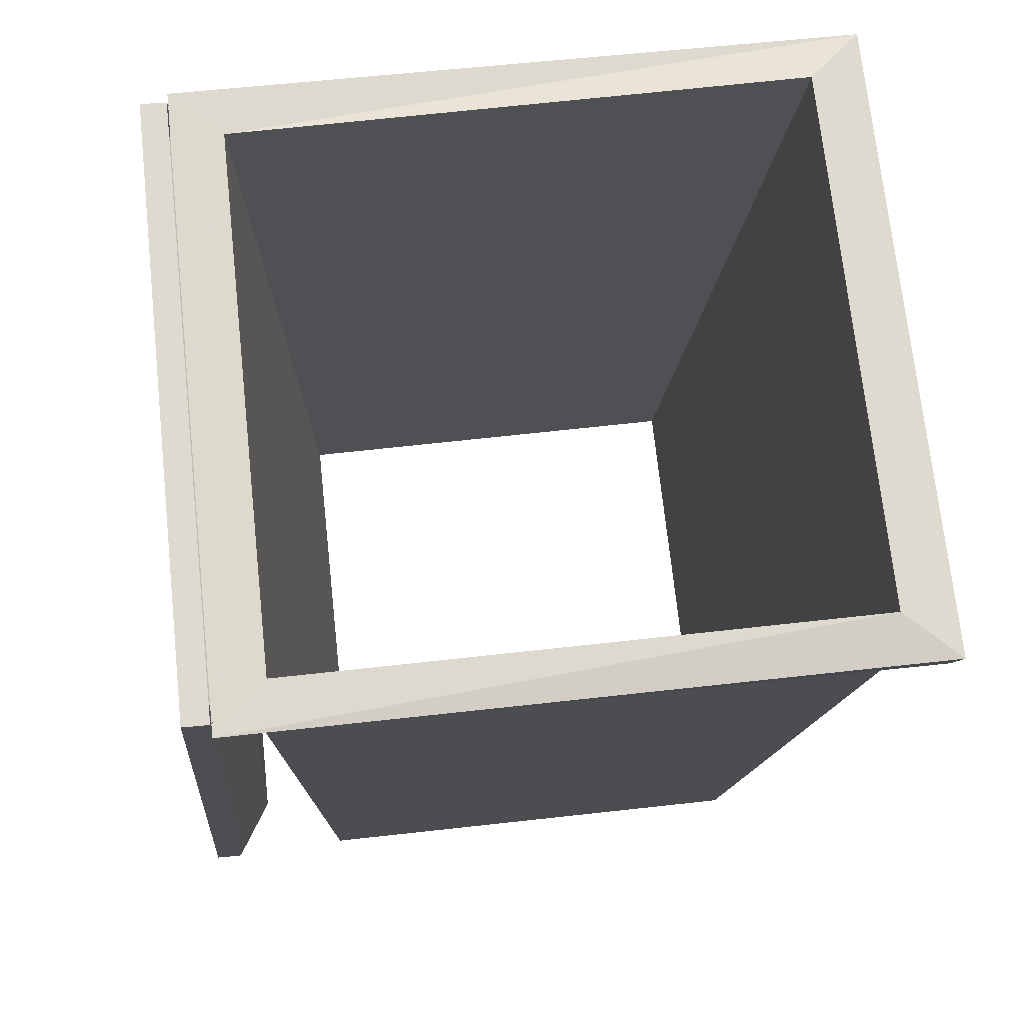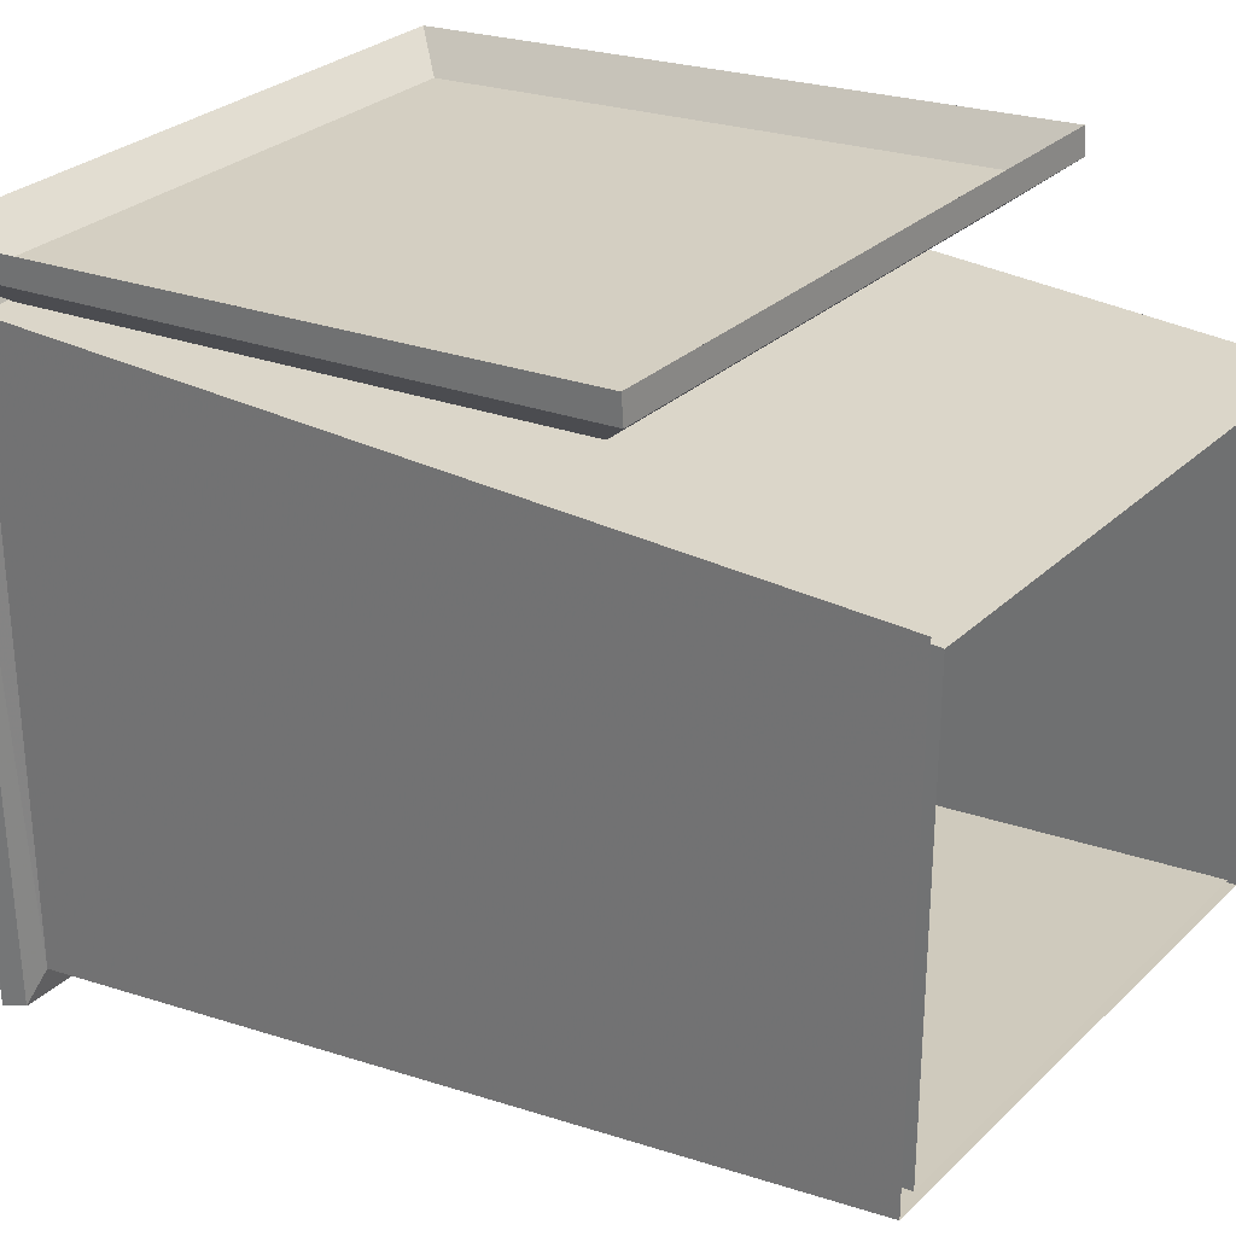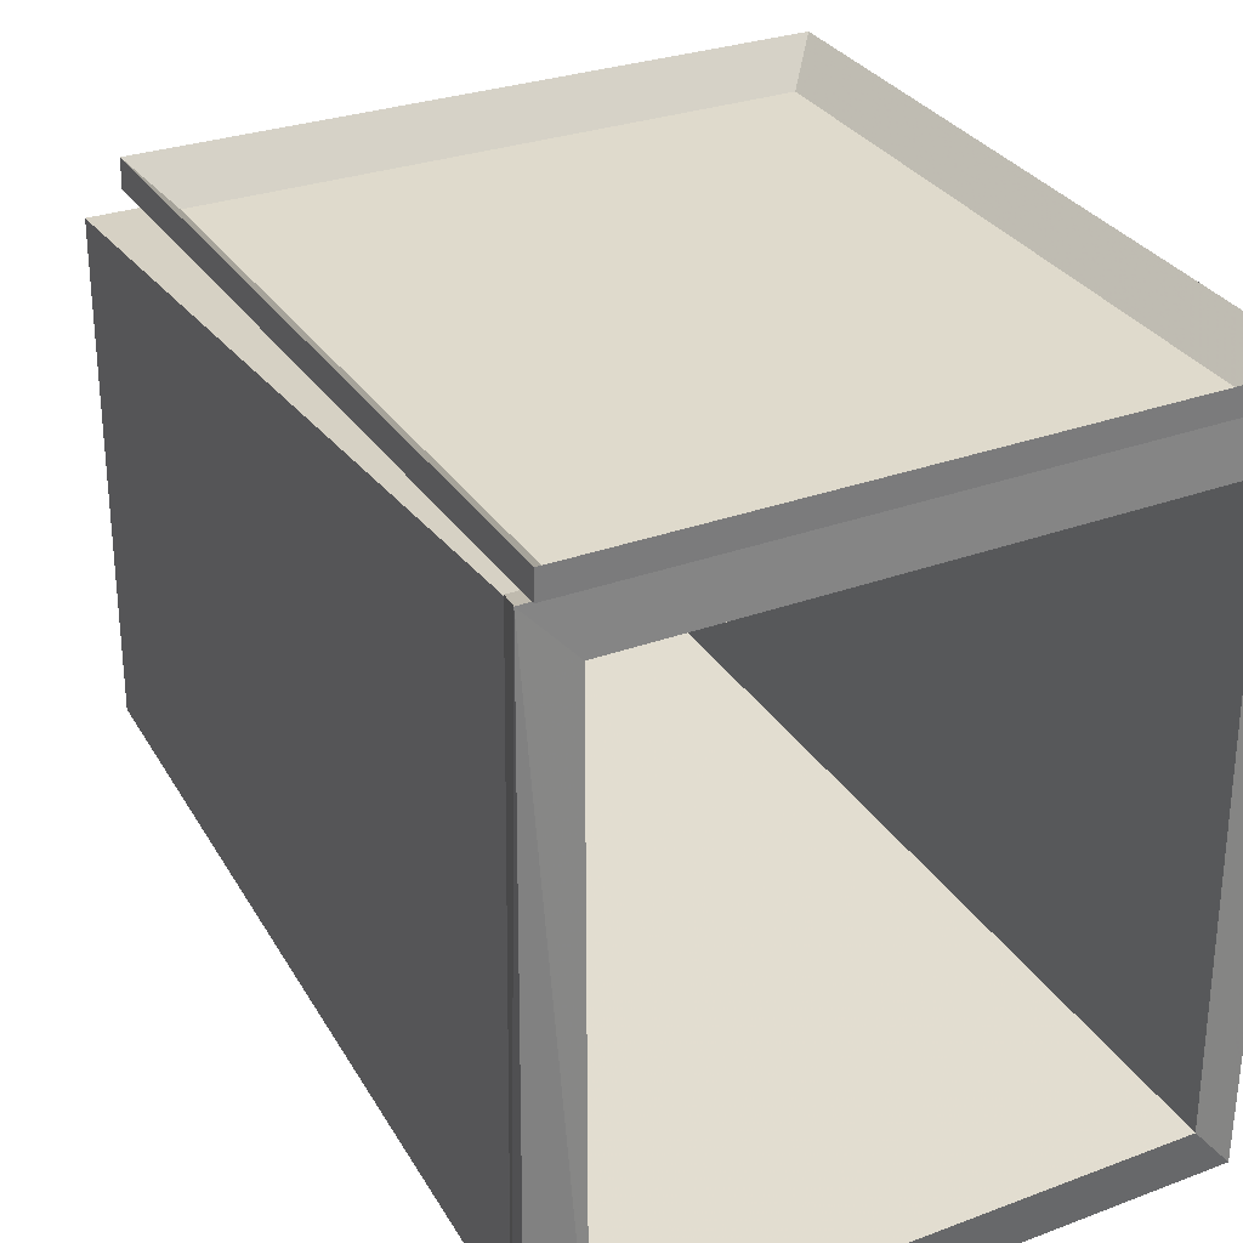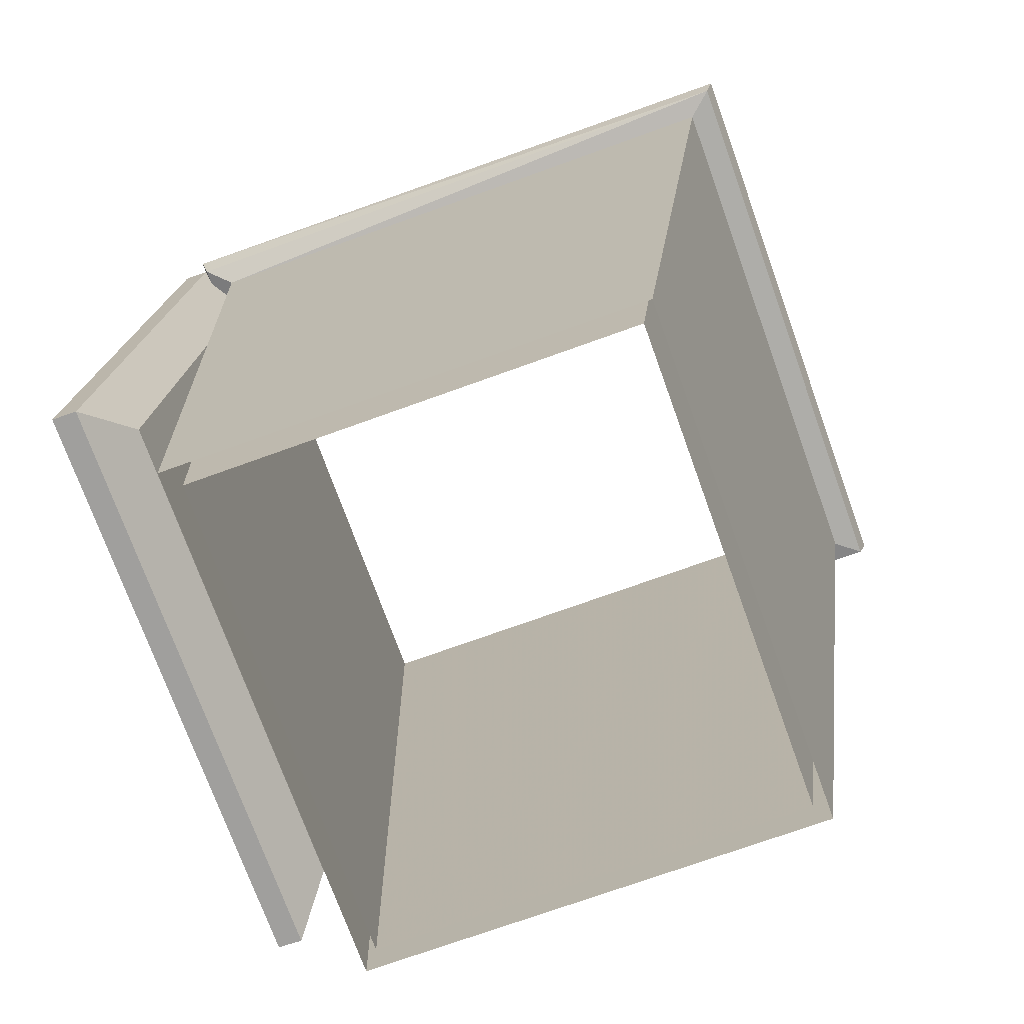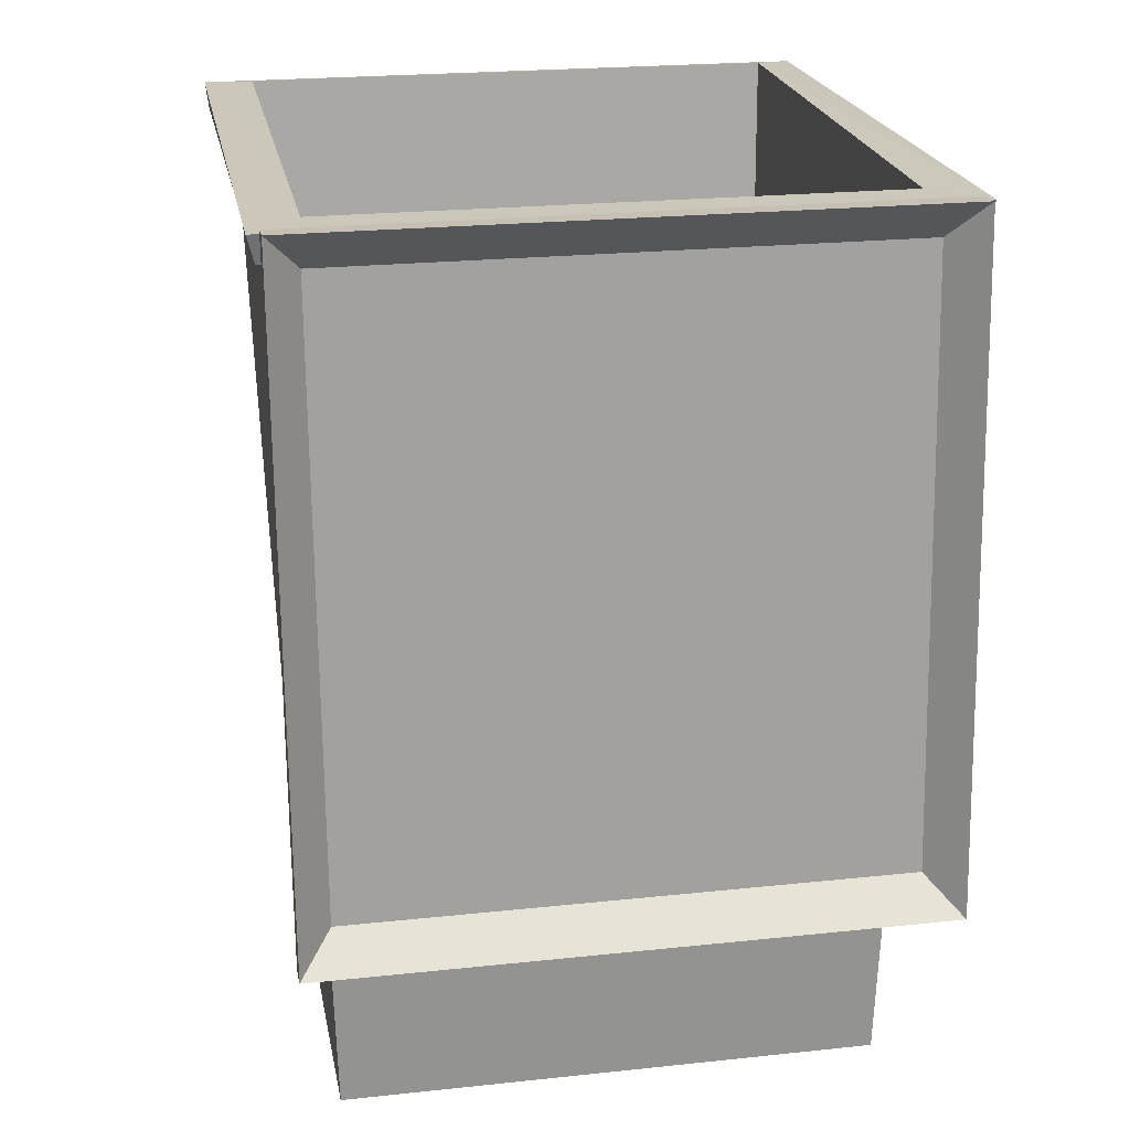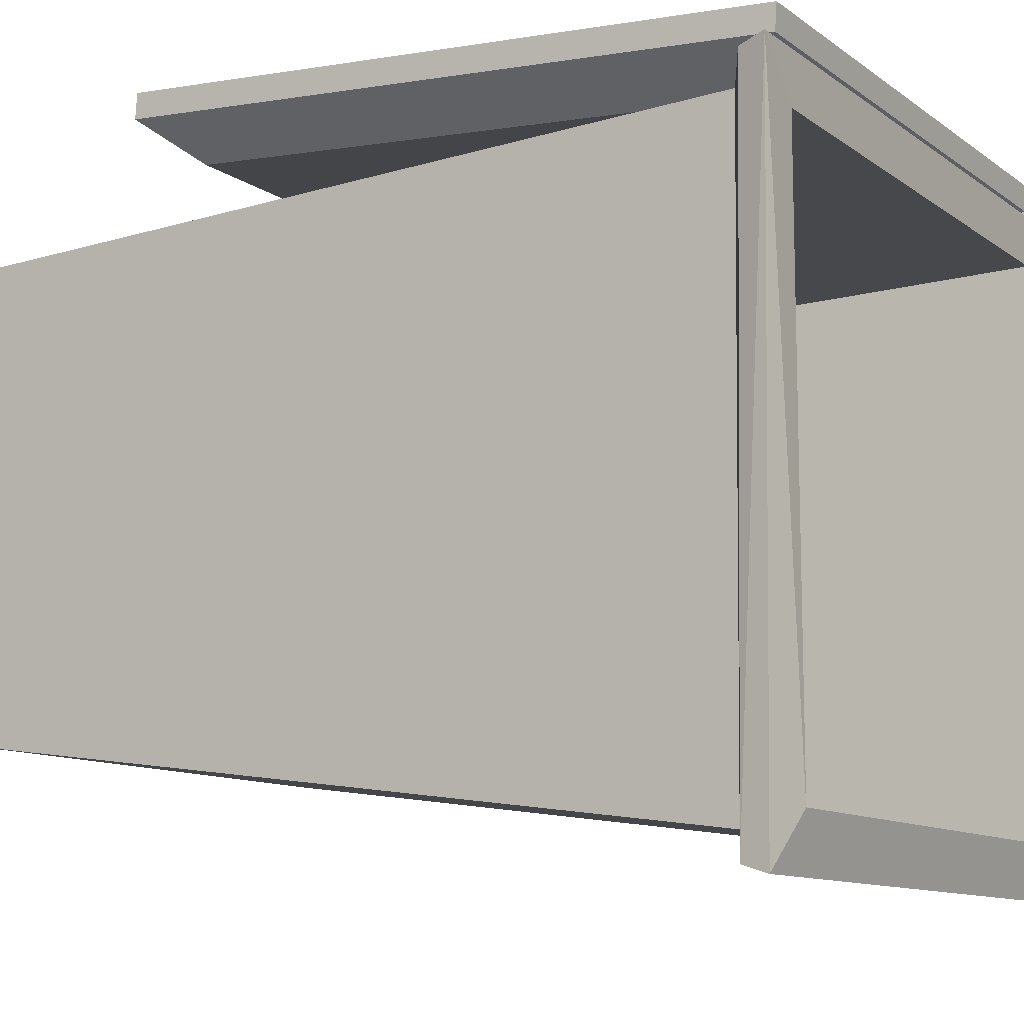
<metadata>
{"format":"obj","ext":"obj","renderer":"f3d","projection":"perspective","resolution":1024,"background":"white","views":[{"elev":72.1,"azim":83.8,"up":"+Y"},{"elev":28.7,"azim":-54.0,"up":"+Z"},{"elev":28.5,"azim":150.6,"up":"+Z"},{"elev":-73.5,"azim":109.8,"up":"+Y"},{"elev":22.2,"azim":-10.5,"up":"+Y"},{"elev":-10.9,"azim":121.4,"up":"+Z"}]}
</metadata>
<code>
g Trash bin
v 0.2742 0.8845 0.2893
v 0.3238 0.885 0.3417
v -0.3238 0.885 0.3417
v -0.2742 0.8845 0.2893
v 0.2945 0.8426 -0.307
v 0.3182 0.8474 -0.3348
v -0.3182 0.8474 -0.3348
v -0.2945 0.8426 -0.307
v -0.2945 0.8426 0.3082
v -0.3164 0.857 0.3351
v 0.3164 0.857 0.3351
v 0.2945 0.8426 0.3082
v -0.2742 0.8845 -0.2893
v -0.3216 0.8745 -0.3433
v 0.3216 0.8745 -0.3433
v 0.2742 0.8845 -0.2893
v -0.2691 -0.0001001 -0.194
v 0.2691 -0.0001001 -0.194
v 0.2945 0.8426 -0.307
v -0.2945 0.8426 -0.307
v -0.2691 -0.0001001 0.2855
v -0.2691 -0.0001001 -0.194
v -0.2945 0.8426 -0.307
v -0.2945 0.8426 0.3082
v 0.2691 -0.0001001 0.2855
v -0.2691 -0.0001001 0.2855
v -0.2945 0.8426 0.3082
v 0.2945 0.8426 0.3082
v 0.2691 -0.0001001 -0.194
v 0.2691 -0.0001001 0.2855
v 0.2945 0.8426 0.3082
v 0.2945 0.8426 -0.307
v 0.3182 0.8474 -0.3348
v 0.3164 0.857 0.3351
v 0.3238 0.885 0.3417
v 0.3216 0.8745 -0.3433
v 0.3164 0.857 0.3351
v -0.3164 0.857 0.3351
v -0.3238 0.885 0.3417
v 0.3238 0.885 0.3417
v -0.3164 0.857 0.3351
v -0.3182 0.8474 -0.3348
v -0.3216 0.8745 -0.3433
v -0.3238 0.885 0.3417
v -0.3182 0.8474 -0.3348
v 0.3182 0.8474 -0.3348
v 0.3216 0.8745 -0.3433
v -0.3216 0.8745 -0.3433
v 0.2945 0.8426 0.3082
v 0.3164 0.857 0.3351
v 0.3182 0.8474 -0.3348
v 0.2945 0.8426 -0.307
v -0.2742 0.8845 0.2893
v -0.3238 0.885 0.3417
v -0.3216 0.8745 -0.3433
v -0.2742 0.8845 -0.2893
v -0.2945 0.8426 -0.307
v -0.3182 0.8474 -0.3348
v -0.3164 0.857 0.3351
v -0.2945 0.8426 0.3082
v 0.2742 0.8845 -0.2893
v 0.3216 0.8745 -0.3433
v 0.3238 0.885 0.3417
v 0.2742 0.8845 0.2893
v -0.2742 0.8845 -0.2893
v -0.2505 -0.0001001 -0.1796
v -0.2505 -0.0001001 0.2682
v -0.2742 0.8845 0.2893
v 0.2742 0.8845 0.2893
v 0.2505 -0.0001001 0.2682
v 0.2505 -0.0001001 -0.1796
v 0.2742 0.8845 -0.2893
v -0.2742 0.8845 0.2893
v -0.2505 -0.0001001 0.2682
v 0.2505 -0.0001001 0.2682
v 0.2742 0.8845 0.2893
v 0.3123 0.2159 0.417
v 0.3123 0.8908 0.3686
v 0.3123 0.889 0.3424
v 0.3123 0.214 0.3908
v 0.3123 0.8908 0.3686
v -0.3123 0.8908 0.3686
v -0.3123 0.889 0.3424
v 0.3123 0.889 0.3424
v -0.3123 0.8908 0.3686
v -0.3123 0.2159 0.417
v -0.3123 0.214 0.3908
v -0.3123 0.889 0.3424
v -0.3123 0.2159 0.417
v 0.3123 0.2159 0.417
v 0.3123 0.214 0.3908
v -0.3123 0.214 0.3908
v 0.279 0.8524 0.336
v 0.279 0.2493 0.3792
v -0.279 0.2493 0.3792
v -0.279 0.8524 0.336
v -0.2644 0.8346 0.3094
v -0.2644 0.2631 0.3504
v 0.2644 0.2631 0.3504
v 0.2644 0.8346 0.3094
v 0.2644 0.2631 0.3504
v 0.3123 0.214 0.3908
v 0.3123 0.889 0.3424
v 0.2644 0.8346 0.3094
v -0.2644 0.8346 0.3094
v -0.3123 0.889 0.3424
v -0.3123 0.214 0.3908
v -0.2644 0.2631 0.3504
v -0.2644 0.2631 0.3504
v -0.3123 0.214 0.3908
v 0.3123 0.214 0.3908
v 0.2644 0.2631 0.3504
v 0.279 0.8524 0.336
v 0.3123 0.8908 0.3686
v 0.3123 0.2159 0.417
v 0.279 0.2493 0.3792
v -0.279 0.8524 0.336
v -0.3123 0.8908 0.3686
v 0.3123 0.8908 0.3686
v 0.279 0.8524 0.336
v -0.279 0.2493 0.3792
v -0.3123 0.2159 0.417
v -0.3123 0.8908 0.3686
v -0.279 0.8524 0.336
v 0.279 0.2493 0.3792
v 0.3123 0.2159 0.417
v -0.3123 0.2159 0.417
v -0.279 0.2493 0.3792
v 0.2742 0.8845 -0.2893
v 0.2505 -0.0001001 -0.1796
v -0.2505 -0.0001001 -0.1796
v -0.2742 0.8845 -0.2893
g Trash bin_0
f 3 2 1
f 4 3 1
f 7 6 5
f 8 7 5
f 11 10 9
f 12 11 9
f 15 14 13
f 16 15 13
f 19 18 17
f 20 19 17
f 23 22 21
f 24 23 21
f 27 26 25
f 28 27 25
f 31 30 29
f 32 31 29
f 35 34 33
f 36 35 33
f 39 38 37
f 40 39 37
f 43 42 41
f 44 43 41
f 47 46 45
f 48 47 45
f 51 50 49
f 52 51 49
f 55 54 53
f 56 55 53
f 59 58 57
f 60 59 57
f 63 62 61
f 64 63 61
f 67 66 65
f 68 67 65
f 71 70 69
f 72 71 69
f 75 74 73
f 76 75 73
f 79 78 77
f 80 79 77
f 83 82 81
f 84 83 81
f 87 86 85
f 88 87 85
f 91 90 89
f 92 91 89
f 95 94 93
f 96 95 93
f 99 98 97
f 100 99 97
f 103 102 101
f 104 103 101
f 107 106 105
f 108 107 105
f 111 110 109
f 112 111 109
f 115 114 113
f 116 115 113
f 119 118 117
f 120 119 117
f 123 122 121
f 124 123 121
f 127 126 125
f 128 127 125
f 131 130 129
f 132 131 129

</code>
